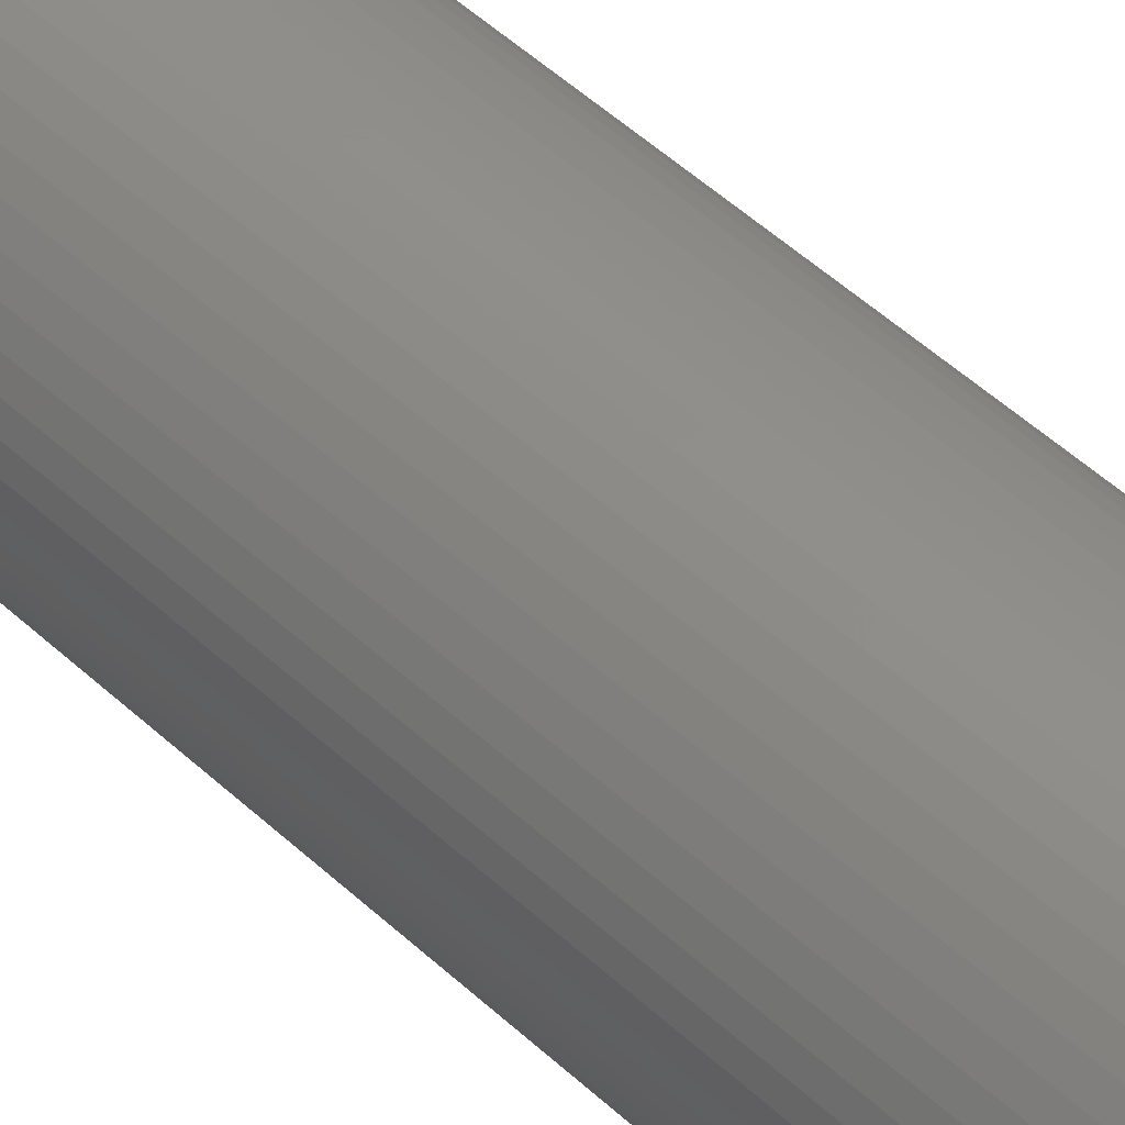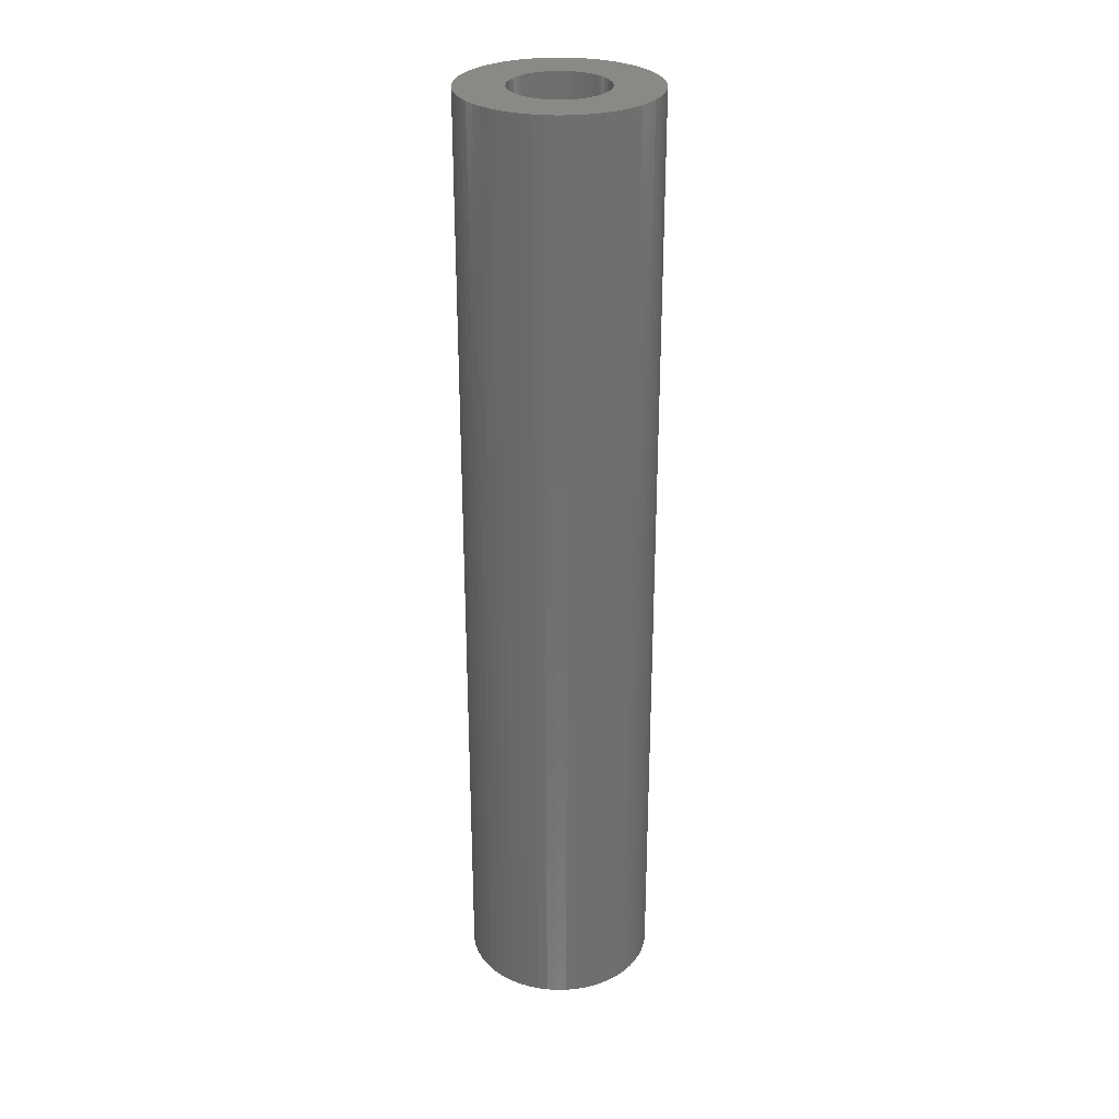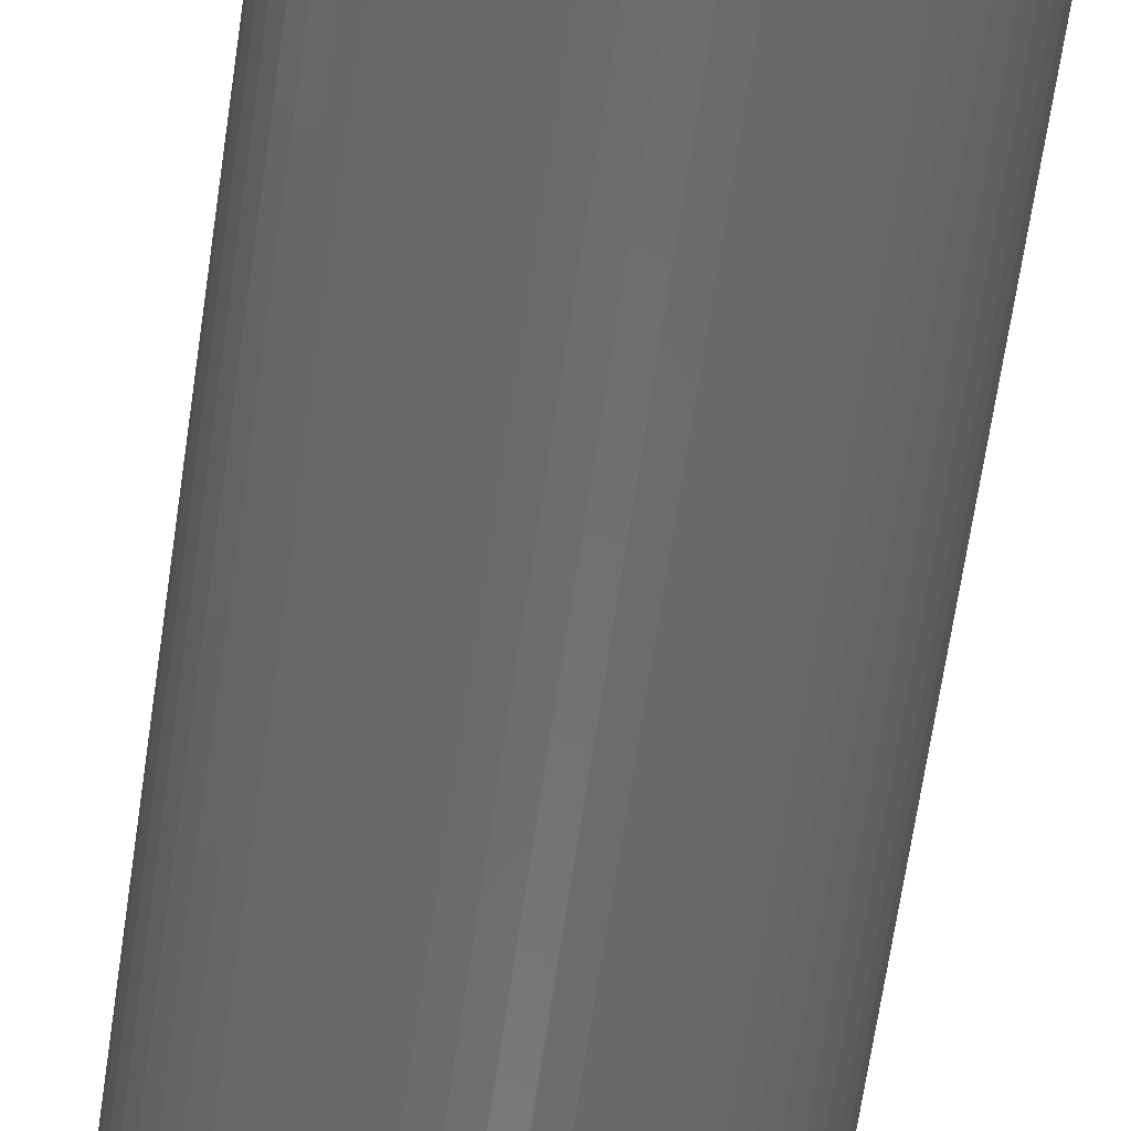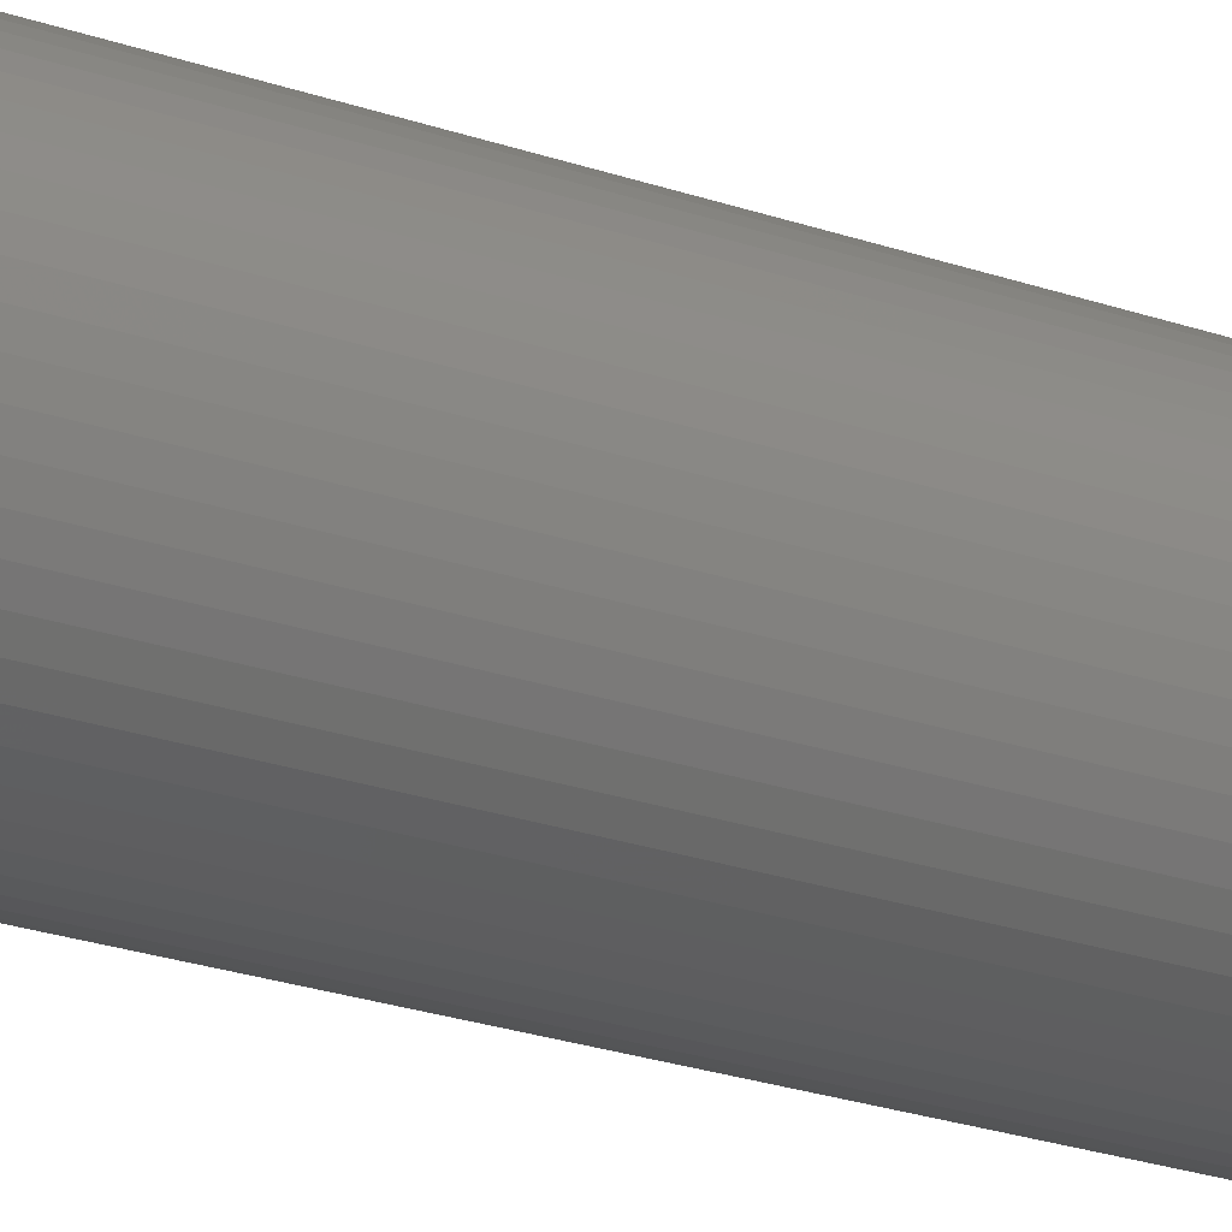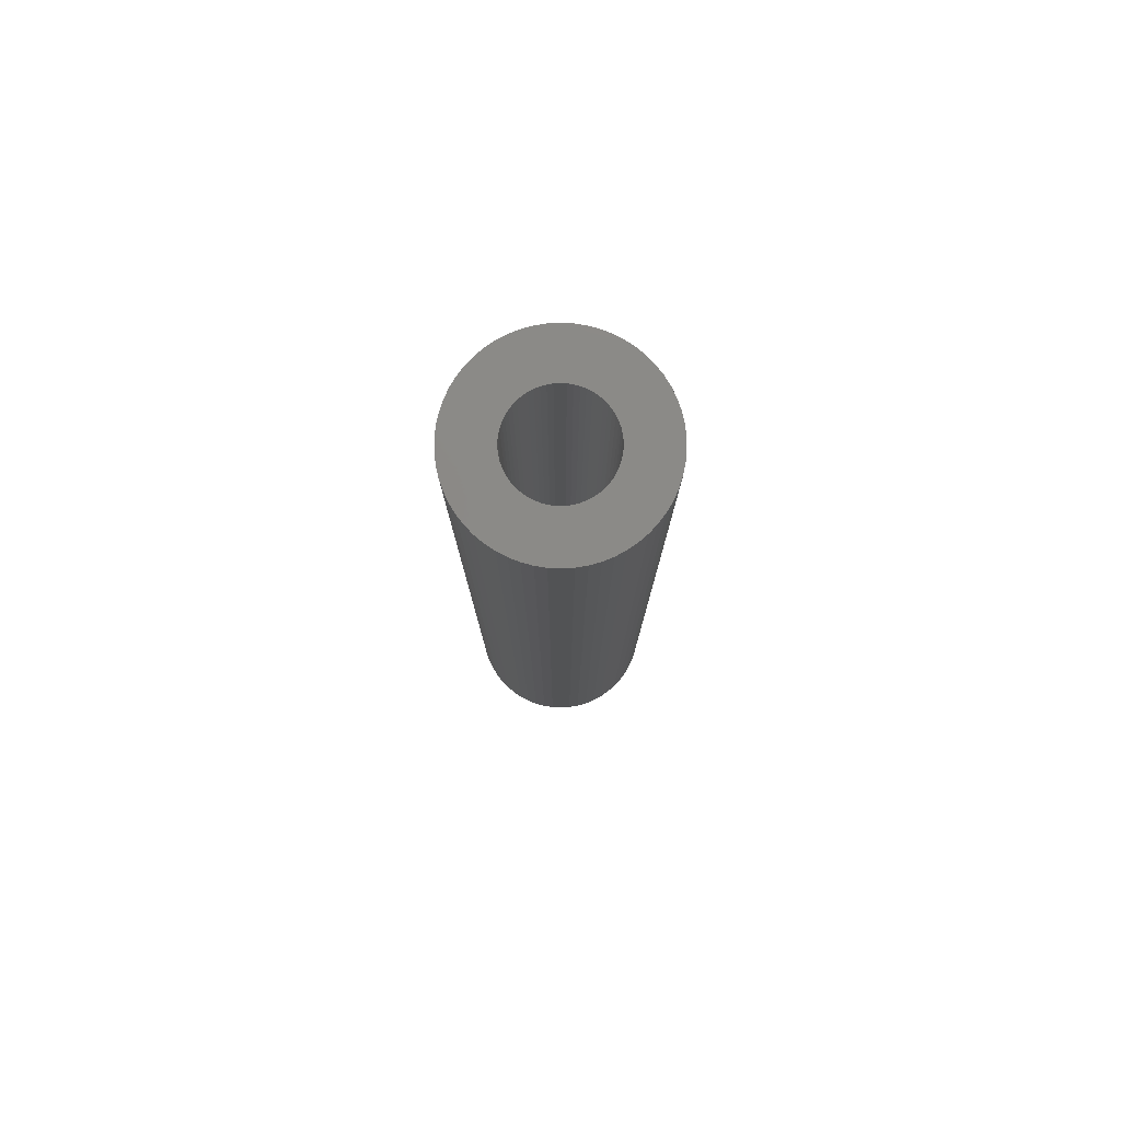
<metadata>
{"format":"stl","ext":"stl","renderer":"f3d","projection":"perspective","resolution":1024,"background":"white","views":[{"elev":48.1,"azim":-43.6,"up":"+Y"},{"elev":28.9,"azim":67.0,"up":"+Z"},{"elev":-58.1,"azim":172.3,"up":"+Y"},{"elev":-23.3,"azim":59.1,"up":"+Y"},{"elev":79.4,"azim":40.0,"up":"+Z"}]}
</metadata>
<code>
# stl→obj: 234 verts, 464 faces
v 0.005 9.185e-19 -0.025
v 0.004971 0.0005406 -0.025
v 0 9.185e-19 -0.025
v 0.004738 -0.001597 -0.025
v 0.004883 -0.001075 -0.025
v 0.004971 -0.0005406 -0.025
v 0.00398 -0.003026 -0.025
v 0.004284 -0.002578 -0.025
v 0.004538 -0.002099 -0.025
v 0.002806 -0.004138 -0.025
v 0.003237 -0.003811 -0.025
v 0.00363 -0.003439 -0.025
v 0.001338 -0.004818 -0.025
v 0.001851 -0.004645 -0.025
v 0.002342 -0.004418 -0.025
v -0.0002707 -0.004993 -0.025
v 0.0002707 -0.004993 -0.025
v 0.0008089 -0.004934 -0.025
v -0.001851 -0.004645 -0.025
v -0.001338 -0.004818 -0.025
v -0.0008089 -0.004934 -0.025
v -0.003237 -0.003811 -0.025
v -0.002806 -0.004138 -0.025
v -0.002342 -0.004418 -0.025
v -0.004284 -0.002578 -0.025
v -0.00398 -0.003026 -0.025
v -0.00363 -0.003439 -0.025
v -0.004883 -0.001075 -0.025
v -0.004738 -0.001597 -0.025
v -0.004538 -0.002099 -0.025
v -0.004971 0.0005406 -0.025
v -0.005 1.531e-18 -0.025
v -0.004971 -0.0005406 -0.025
v -0.004538 0.002099 -0.025
v -0.004738 0.001597 -0.025
v -0.004883 0.001075 -0.025
v -0.00363 0.003439 -0.025
v -0.00398 0.003026 -0.025
v -0.004284 0.002578 -0.025
v -0.002342 0.004418 -0.025
v -0.002806 0.004138 -0.025
v -0.003237 0.003811 -0.025
v -0.0008089 0.004934 -0.025
v -0.001338 0.004818 -0.025
v -0.001851 0.004645 -0.025
v 0.0008089 0.004934 -0.025
v 0.0002707 0.004993 -0.025
v -0.0002707 0.004993 -0.025
v 0.002342 0.004418 -0.025
v 0.001851 0.004645 -0.025
v 0.001338 0.004818 -0.025
v 0.00363 0.003439 -0.025
v 0.003237 0.003811 -0.025
v 0.002806 0.004138 -0.025
v 0.004538 0.002099 -0.025
v 0.004284 0.002578 -0.025
v 0.00398 0.003026 -0.025
v 0.004883 0.001075 -0.025
v 0.004738 0.001597 -0.025
v 0.005 -3.062e-19 0.05
v 0.004971 0.0005406 0.05
v 0.004883 0.001075 0.05
v 0.004738 0.001597 0.05
v 0.004538 0.002099 0.05
v 0.004284 0.002578 0.05
v 0.00398 0.003026 0.05
v 0.00363 0.003439 0.05
v 0.003237 0.003811 0.05
v 0.002806 0.004138 0.05
v 0.002342 0.004418 0.05
v 0.001851 0.004645 0.05
v 0.001338 0.004818 0.05
v 0.0008089 0.004934 0.05
v 0.0002707 0.004993 0.05
v -0.0002707 0.004993 0.05
v -0.0008089 0.004934 0.05
v -0.001338 0.004818 0.05
v -0.001851 0.004645 0.05
v -0.002342 0.004418 0.05
v -0.002806 0.004138 0.05
v -0.003237 0.003811 0.05
v -0.00363 0.003439 0.05
v -0.00398 0.003026 0.05
v -0.004284 0.002578 0.05
v -0.004538 0.002099 0.05
v -0.004738 0.001597 0.05
v -0.004883 0.001075 0.05
v -0.004971 0.0005406 0.05
v -0.005 1.531e-18 0.05
v -0.004971 -0.0005406 0.05
v -0.004883 -0.001075 0.05
v -0.004738 -0.001597 0.05
v -0.004538 -0.002099 0.05
v -0.004284 -0.002578 0.05
v -0.00398 -0.003026 0.05
v -0.00363 -0.003439 0.05
v -0.003237 -0.003811 0.05
v -0.002806 -0.004138 0.05
v -0.002342 -0.004418 0.05
v -0.001851 -0.004645 0.05
v -0.001338 -0.004818 0.05
v -0.0008089 -0.004934 0.05
v -0.0002707 -0.004993 0.05
v 0.0002707 -0.004993 0.05
v 0.0008089 -0.004934 0.05
v 0.001338 -0.004818 0.05
v 0.001851 -0.004645 0.05
v 0.002342 -0.004418 0.05
v 0.002806 -0.004138 0.05
v 0.003237 -0.003811 0.05
v 0.00363 -0.003439 0.05
v 0.00398 -0.003026 0.05
v 0.004284 -0.002578 0.05
v 0.004538 -0.002099 0.05
v 0.004738 -0.001597 0.05
v 0.004883 -0.001075 0.05
v 0.004971 -0.0005406 0.05
v 0.01 1.837e-18 -0.05
v 0.009941 -0.001081 -0.05
v 0 6.123e-19 -0.05
v 0.009477 0.003193 -0.05
v 0.009766 0.00215 -0.05
v 0.009941 0.001081 -0.05
v 0.007961 0.006052 -0.05
v 0.008569 0.005156 -0.05
v 0.009076 0.004199 -0.05
v 0.005612 0.008277 -0.05
v 0.006474 0.007622 -0.05
v 0.00726 0.006877 -0.05
v 0.002675 0.009635 -0.05
v 0.003701 0.00929 -0.05
v 0.004684 0.008835 -0.05
v -0.0005414 0.009985 -0.05
v 0.0005414 0.009985 -0.05
v 0.001618 0.009868 -0.05
v -0.003701 0.00929 -0.05
v -0.002675 0.009635 -0.05
v -0.001618 0.009868 -0.05
v -0.006474 0.007622 -0.05
v -0.005612 0.008277 -0.05
v -0.004684 0.008835 -0.05
v -0.008569 0.005156 -0.05
v -0.007961 0.006052 -0.05
v -0.00726 0.006877 -0.05
v -0.009766 0.00215 -0.05
v -0.009477 0.003193 -0.05
v -0.009076 0.004199 -0.05
v -0.009941 -0.001081 -0.05
v -0.01 6.123e-19 -0.05
v -0.009941 0.001081 -0.05
v -0.009076 -0.004199 -0.05
v -0.009477 -0.003193 -0.05
v -0.009766 -0.00215 -0.05
v -0.00726 -0.006877 -0.05
v -0.007961 -0.006052 -0.05
v -0.008569 -0.005156 -0.05
v -0.004684 -0.008835 -0.05
v -0.005612 -0.008277 -0.05
v -0.006474 -0.007622 -0.05
v -0.001618 -0.009868 -0.05
v -0.002675 -0.009635 -0.05
v -0.003701 -0.00929 -0.05
v 0.001618 -0.009868 -0.05
v 0.0005414 -0.009985 -0.05
v -0.0005414 -0.009985 -0.05
v 0.004684 -0.008835 -0.05
v 0.003701 -0.00929 -0.05
v 0.002675 -0.009635 -0.05
v 0.00726 -0.006877 -0.05
v 0.006474 -0.007622 -0.05
v 0.005612 -0.008277 -0.05
v 0.009076 -0.004199 -0.05
v 0.008569 -0.005156 -0.05
v 0.007961 -0.006052 -0.05
v 0.009766 -0.00215 -0.05
v 0.009477 -0.003193 -0.05
v -0.009941 0.001081 0.05
v -0.009766 0.00215 0.05
v -0.009477 0.003193 0.05
v -0.009076 0.004199 0.05
v -0.008569 0.005156 0.05
v -0.007961 0.006052 0.05
v -0.00726 0.006877 0.05
v -0.006474 0.007622 0.05
v -0.005612 0.008277 0.05
v -0.004684 0.008835 0.05
v -0.003701 0.00929 0.05
v -0.002675 0.009635 0.05
v -0.001618 0.009868 0.05
v -0.0005414 0.009985 0.05
v 0.0005414 0.009985 0.05
v 0.001618 0.009868 0.05
v 0.002675 0.009635 0.05
v 0.003701 0.00929 0.05
v 0.004684 0.008835 0.05
v 0.005612 0.008277 0.05
v 0.006474 0.007622 0.05
v 0.00726 0.006877 0.05
v 0.007961 0.006052 0.05
v 0.008569 0.005156 0.05
v 0.009076 0.004199 0.05
v 0.009477 0.003193 0.05
v 0.009766 0.00215 0.05
v 0.009941 0.001081 0.05
v 0.01 4.286e-18 0.05
v 0.009941 -0.001081 0.05
v 0.009766 -0.00215 0.05
v 0.009477 -0.003193 0.05
v 0.009076 -0.004199 0.05
v 0.008569 -0.005156 0.05
v 0.007961 -0.006052 0.05
v 0.00726 -0.006877 0.05
v 0.006474 -0.007622 0.05
v 0.005612 -0.008277 0.05
v 0.004684 -0.008835 0.05
v 0.003701 -0.00929 0.05
v 0.002675 -0.009635 0.05
v 0.001618 -0.009868 0.05
v 0.0005414 -0.009985 0.05
v -0.0005414 -0.009985 0.05
v -0.001618 -0.009868 0.05
v -0.002675 -0.009635 0.05
v -0.003701 -0.00929 0.05
v -0.004684 -0.008835 0.05
v -0.005612 -0.008277 0.05
v -0.006474 -0.007622 0.05
v -0.00726 -0.006877 0.05
v -0.007961 -0.006052 0.05
v -0.008569 -0.005156 0.05
v -0.009076 -0.004199 0.05
v -0.009477 -0.003193 0.05
v -0.009766 -0.00215 0.05
v -0.009941 -0.001081 0.05
v -0.01 6.123e-19 0.05
f 1 2 3
f 4 5 3
f 5 6 3
f 3 6 1
f 7 8 3
f 8 9 3
f 3 9 4
f 10 11 3
f 11 12 3
f 3 12 7
f 13 14 3
f 14 15 3
f 3 15 10
f 16 17 3
f 17 18 3
f 3 18 13
f 19 20 3
f 20 21 3
f 3 21 16
f 22 23 3
f 23 24 3
f 3 24 19
f 25 26 3
f 26 27 3
f 3 27 22
f 28 29 3
f 29 30 3
f 3 30 25
f 31 32 3
f 32 33 3
f 3 33 28
f 34 35 3
f 35 36 3
f 3 36 31
f 37 38 3
f 38 39 3
f 3 39 34
f 40 41 3
f 41 42 3
f 3 42 37
f 43 44 3
f 44 45 3
f 3 45 40
f 46 47 3
f 47 48 3
f 3 48 43
f 49 50 3
f 50 51 3
f 3 51 46
f 52 53 3
f 53 54 3
f 3 54 49
f 55 56 3
f 56 57 3
f 3 57 52
f 2 58 3
f 58 59 3
f 3 59 55
f 1 60 2
f 60 61 2
f 2 61 58
f 61 62 58
f 58 62 59
f 62 63 59
f 59 63 55
f 63 64 55
f 55 64 56
f 64 65 56
f 56 65 57
f 65 66 57
f 57 66 52
f 66 67 52
f 52 67 53
f 67 68 53
f 53 68 54
f 68 69 54
f 54 69 49
f 69 70 49
f 49 70 50
f 70 71 50
f 50 71 51
f 71 72 51
f 51 72 46
f 72 73 46
f 46 73 47
f 73 74 47
f 47 74 48
f 74 75 48
f 48 75 43
f 75 76 43
f 43 76 44
f 76 77 44
f 44 77 45
f 77 78 45
f 45 78 40
f 78 79 40
f 40 79 41
f 79 80 41
f 41 80 42
f 80 81 42
f 42 81 37
f 81 82 37
f 37 82 38
f 82 83 38
f 38 83 39
f 83 84 39
f 39 84 34
f 84 85 34
f 34 85 35
f 85 86 35
f 35 86 36
f 86 87 36
f 36 87 31
f 87 88 31
f 31 88 32
f 88 89 32
f 32 89 33
f 89 90 33
f 33 90 28
f 90 91 28
f 28 91 29
f 91 92 29
f 29 92 30
f 92 93 30
f 30 93 25
f 93 94 25
f 25 94 26
f 94 95 26
f 26 95 27
f 95 96 27
f 27 96 22
f 96 97 22
f 22 97 23
f 97 98 23
f 23 98 24
f 98 99 24
f 24 99 19
f 99 100 19
f 19 100 20
f 100 101 20
f 20 101 21
f 101 102 21
f 21 102 16
f 102 103 16
f 16 103 17
f 103 104 17
f 17 104 18
f 104 105 18
f 18 105 13
f 105 106 13
f 13 106 14
f 106 107 14
f 14 107 15
f 107 108 15
f 15 108 10
f 108 109 10
f 10 109 11
f 109 110 11
f 11 110 12
f 110 111 12
f 12 111 7
f 111 112 7
f 7 112 8
f 112 113 8
f 8 113 9
f 113 114 9
f 9 114 4
f 114 115 4
f 4 115 5
f 115 116 5
f 5 116 6
f 116 117 6
f 6 117 1
f 117 60 1
f 118 119 120
f 121 122 120
f 122 123 120
f 120 123 118
f 124 125 120
f 125 126 120
f 120 126 121
f 127 128 120
f 128 129 120
f 120 129 124
f 130 131 120
f 131 132 120
f 120 132 127
f 133 134 120
f 134 135 120
f 120 135 130
f 136 137 120
f 137 138 120
f 120 138 133
f 139 140 120
f 140 141 120
f 120 141 136
f 142 143 120
f 143 144 120
f 120 144 139
f 145 146 120
f 146 147 120
f 120 147 142
f 148 149 120
f 149 150 120
f 120 150 145
f 151 152 120
f 152 153 120
f 120 153 148
f 154 155 120
f 155 156 120
f 120 156 151
f 157 158 120
f 158 159 120
f 120 159 154
f 160 161 120
f 161 162 120
f 120 162 157
f 163 164 120
f 164 165 120
f 120 165 160
f 166 167 120
f 167 168 120
f 120 168 163
f 169 170 120
f 170 171 120
f 120 171 166
f 172 173 120
f 173 174 120
f 120 174 169
f 119 175 120
f 175 176 120
f 120 176 172
f 149 177 150
f 177 178 150
f 150 178 145
f 178 179 145
f 145 179 146
f 179 180 146
f 146 180 147
f 180 181 147
f 147 181 142
f 181 182 142
f 142 182 143
f 182 183 143
f 143 183 144
f 183 184 144
f 144 184 139
f 184 185 139
f 139 185 140
f 185 186 140
f 140 186 141
f 186 187 141
f 141 187 136
f 187 188 136
f 136 188 137
f 188 189 137
f 137 189 138
f 189 190 138
f 138 190 133
f 190 191 133
f 133 191 134
f 191 192 134
f 134 192 135
f 192 193 135
f 135 193 130
f 193 194 130
f 130 194 131
f 194 195 131
f 131 195 132
f 195 196 132
f 132 196 127
f 196 197 127
f 127 197 128
f 197 198 128
f 128 198 129
f 198 199 129
f 129 199 124
f 199 200 124
f 124 200 125
f 200 201 125
f 125 201 126
f 201 202 126
f 126 202 121
f 202 203 121
f 121 203 122
f 203 204 122
f 122 204 123
f 204 205 123
f 123 205 118
f 205 206 118
f 118 206 119
f 206 207 119
f 119 207 175
f 207 208 175
f 175 208 176
f 208 209 176
f 176 209 172
f 209 210 172
f 172 210 173
f 210 211 173
f 173 211 174
f 211 212 174
f 174 212 169
f 212 213 169
f 169 213 170
f 213 214 170
f 170 214 171
f 214 215 171
f 171 215 166
f 215 216 166
f 166 216 167
f 216 217 167
f 167 217 168
f 217 218 168
f 168 218 163
f 218 219 163
f 163 219 164
f 219 220 164
f 164 220 165
f 220 221 165
f 165 221 160
f 221 222 160
f 160 222 161
f 222 223 161
f 161 223 162
f 223 224 162
f 162 224 157
f 224 225 157
f 157 225 158
f 225 226 158
f 158 226 159
f 226 227 159
f 159 227 154
f 227 228 154
f 154 228 155
f 228 229 155
f 155 229 156
f 229 230 156
f 156 230 151
f 230 231 151
f 151 231 152
f 231 232 152
f 152 232 153
f 232 233 153
f 153 233 148
f 233 234 148
f 148 234 149
f 234 177 149
f 105 218 106
f 218 217 106
f 106 217 107
f 217 216 107
f 107 216 108
f 216 215 108
f 108 215 109
f 215 214 109
f 109 214 110
f 214 213 110
f 110 213 111
f 213 212 111
f 111 212 112
f 212 211 112
f 112 211 113
f 211 210 113
f 113 210 114
f 210 209 114
f 114 209 115
f 209 208 115
f 115 208 116
f 208 207 116
f 116 207 117
f 207 206 117
f 117 206 60
f 206 205 60
f 60 205 61
f 205 204 61
f 61 204 62
f 204 203 62
f 62 203 63
f 203 202 63
f 63 202 64
f 202 201 64
f 64 201 65
f 201 200 65
f 65 200 66
f 200 199 66
f 66 199 67
f 199 198 67
f 67 198 68
f 198 197 68
f 68 197 69
f 197 196 69
f 69 196 70
f 196 195 70
f 70 195 71
f 195 194 71
f 71 194 72
f 194 193 72
f 72 193 73
f 193 192 73
f 73 192 74
f 192 191 74
f 74 191 75
f 191 190 75
f 75 190 76
f 190 189 76
f 76 189 77
f 189 188 77
f 77 188 78
f 188 187 78
f 78 187 79
f 187 186 79
f 79 186 80
f 186 185 80
f 80 185 81
f 185 184 81
f 81 184 82
f 184 183 82
f 82 183 83
f 183 182 83
f 83 182 84
f 182 181 84
f 84 181 85
f 181 180 85
f 85 180 86
f 180 179 86
f 86 179 87
f 179 178 87
f 87 178 88
f 178 177 88
f 88 177 89
f 177 234 89
f 89 234 90
f 234 233 90
f 90 233 91
f 233 232 91
f 91 232 92
f 232 231 92
f 92 231 93
f 231 230 93
f 93 230 94
f 230 229 94
f 94 229 95
f 229 228 95
f 95 228 96
f 228 227 96
f 96 227 97
f 227 226 97
f 97 226 98
f 226 225 98
f 98 225 99
f 225 224 99
f 99 224 100
f 224 223 100
f 100 223 101
f 223 222 101
f 101 222 102
f 222 221 102
f 102 221 103
f 221 220 103
f 103 220 104
f 220 219 104
f 104 219 105
f 219 218 105

</code>
